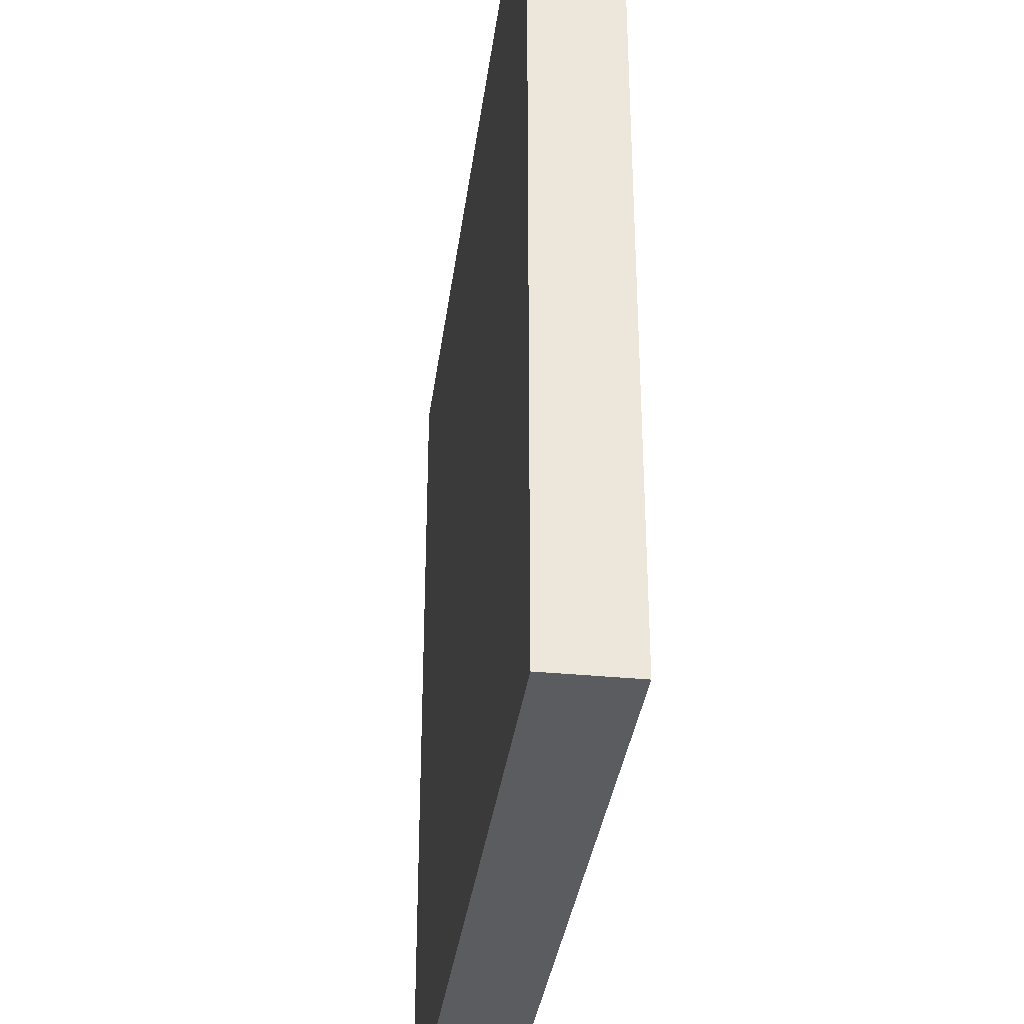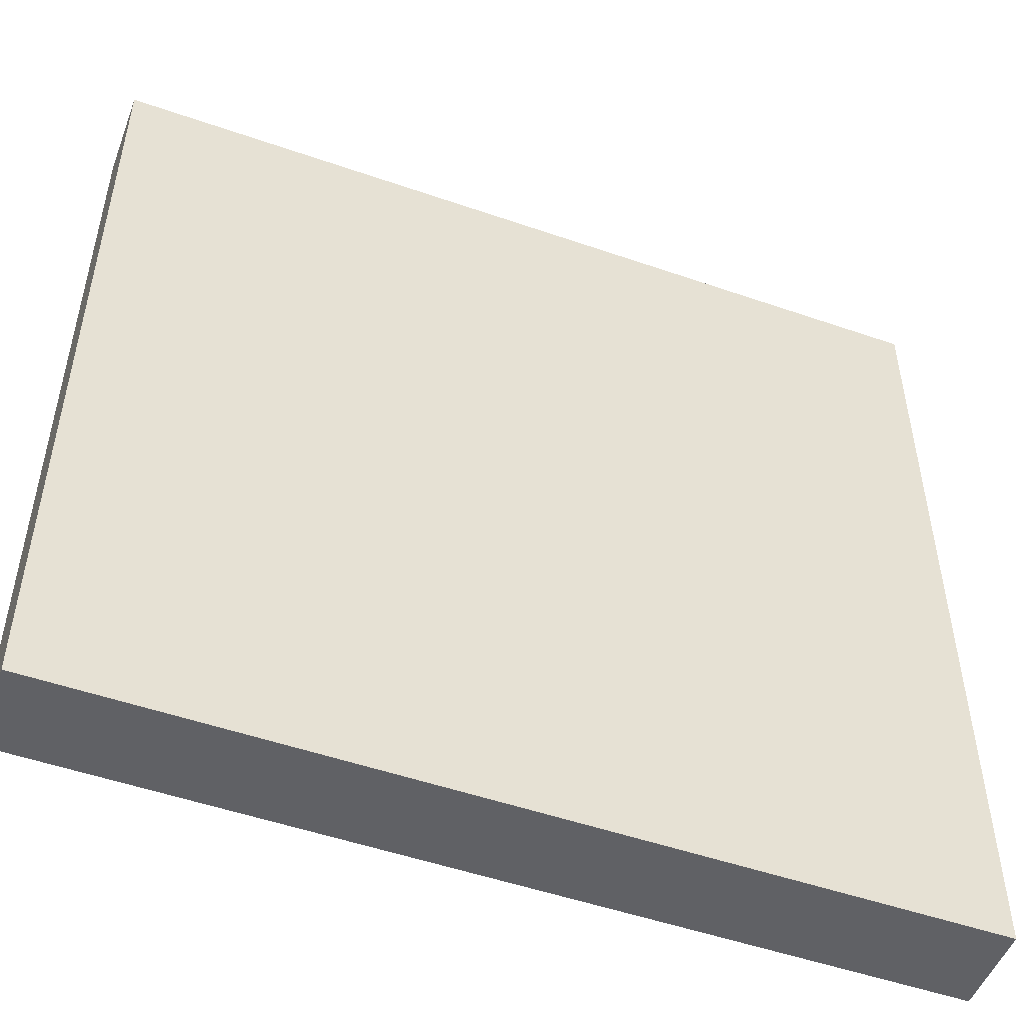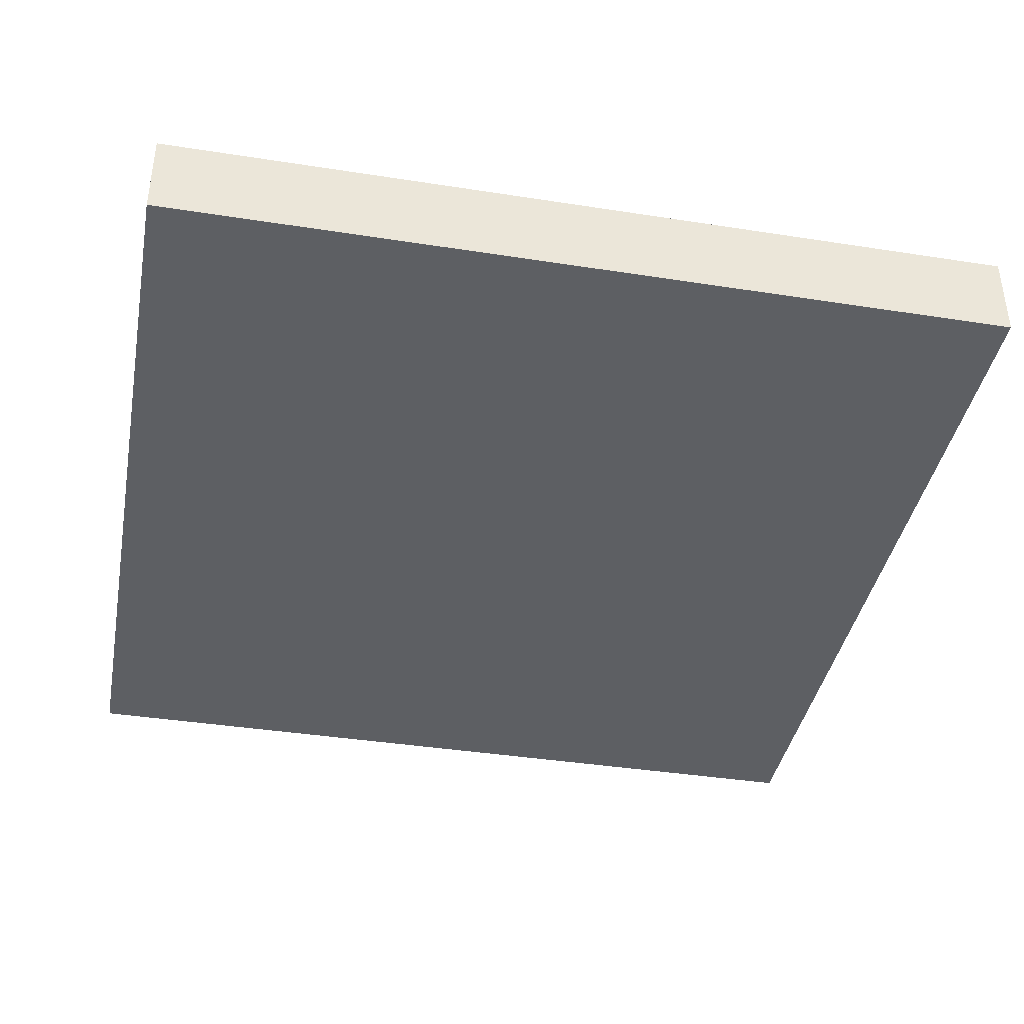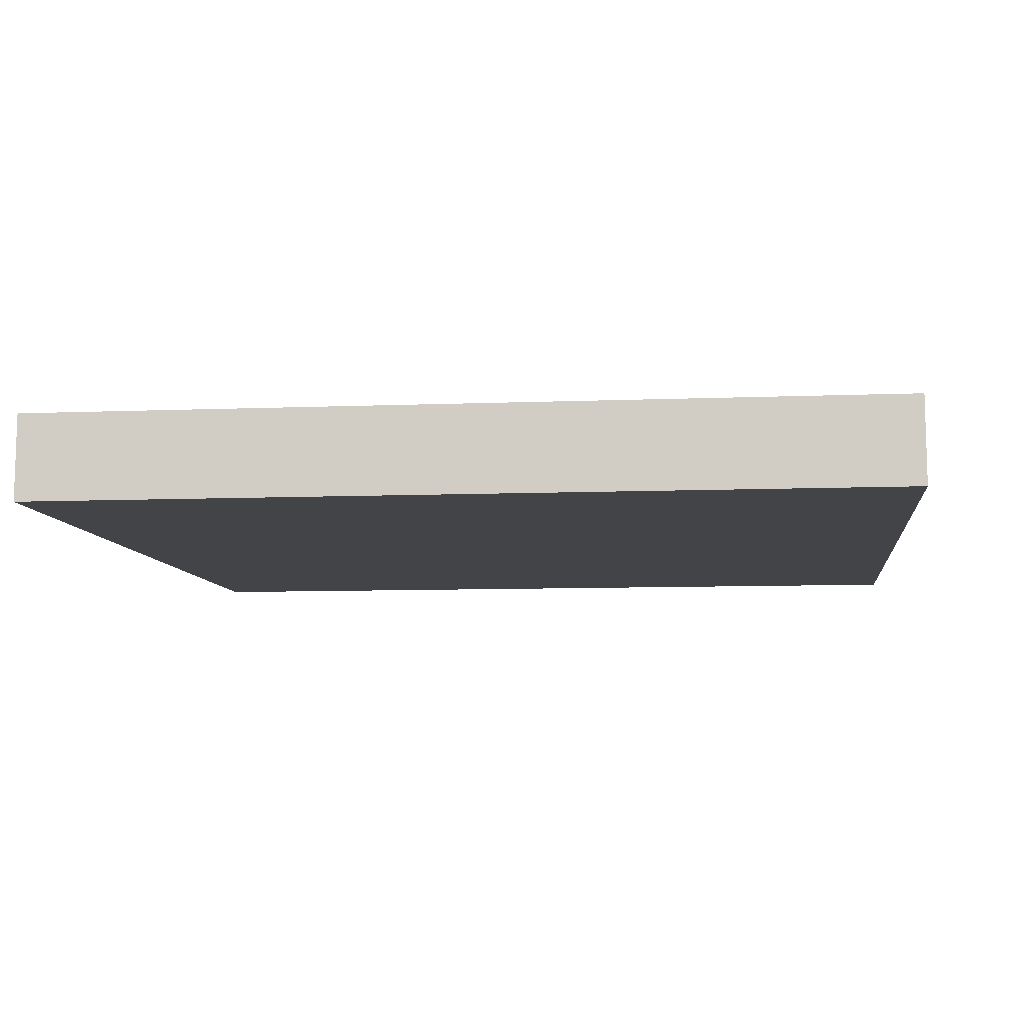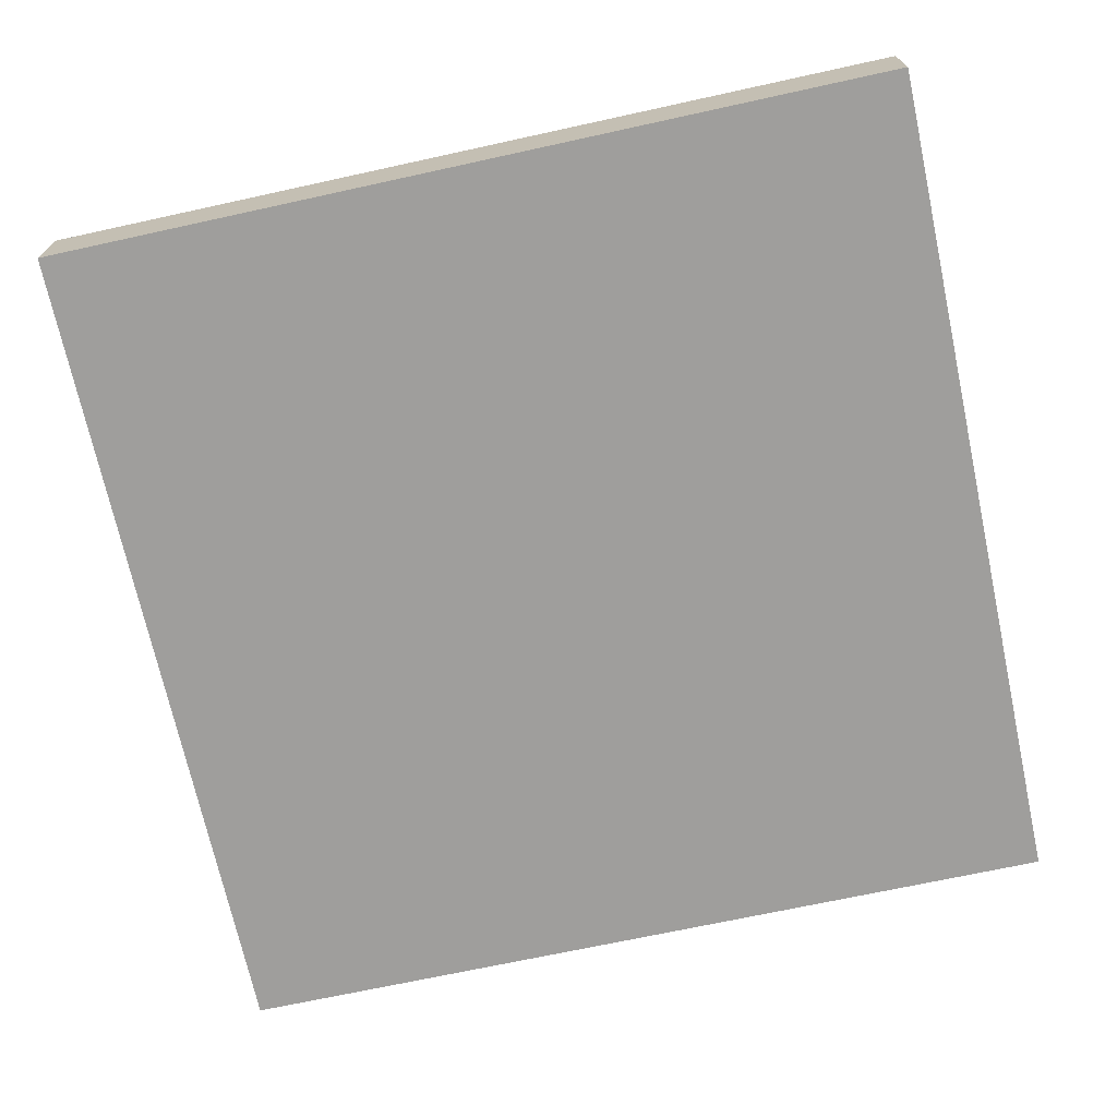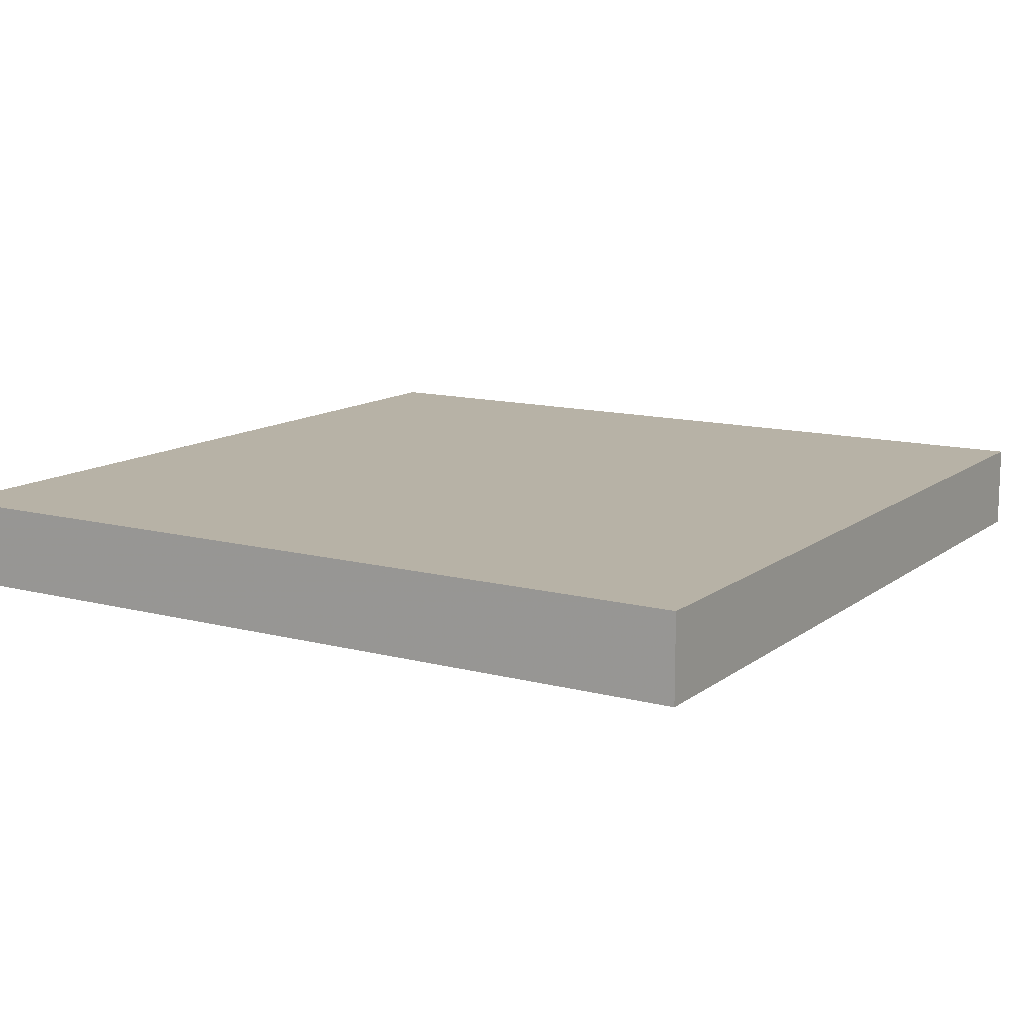
<metadata>
{"format":"obj","ext":"obj","renderer":"f3d","projection":"perspective","resolution":1024,"background":"white","views":[{"elev":-34.5,"azim":-97.4,"up":"+Y"},{"elev":-50.9,"azim":-20.9,"up":"+Y"},{"elev":-39.8,"azim":79.0,"up":"+Z"},{"elev":-8.0,"azim":-83.3,"up":"+Z"},{"elev":-71.1,"azim":12.3,"up":"+Z"},{"elev":12.4,"azim":-148.5,"up":"+Z"}]}
</metadata>
<code>
o 283
v 2216 1865 13.42
v 2216 1865 13.42
v 2216 1865 13.43
v 2216 1865 13.42
v 2216 1865 13.42
v 2216 1865 13.42
v 2216 1865 13.42
v 2216 1865 13.43
v 2216 1865 13.43
v 2216 1865 13.43
v 2216 1865 13.43
v 2216 1865 13.42
v 2216 1865 13.43
v 2216 1865 13.42
v 2216 1865 13.43
v 2216 1865 13.43
v 2216 1865 13.42
v 2216 1865 13.42
v 2216 1865 13.43
v 2216 1865 13.43
v 2216 1865 13.43
v 2216 1865 13.42
v 2216 1865 13.42
v 2216 1865 13.43
v 2216 1865 13.43
v 2216 1865 13.43
v 2216 1865 13.43
v 2216 1865 13.43
v 2216 1865 13.42
f 1 2 3
f 1 4 5
f 6 2 7
f 8 9 7
f 10 7 11
f 12 13 14
f 14 15 16
f 17 15 18
f 19 20 21
f 22 23 20
f 24 25 26
f 27 28 29

</code>
